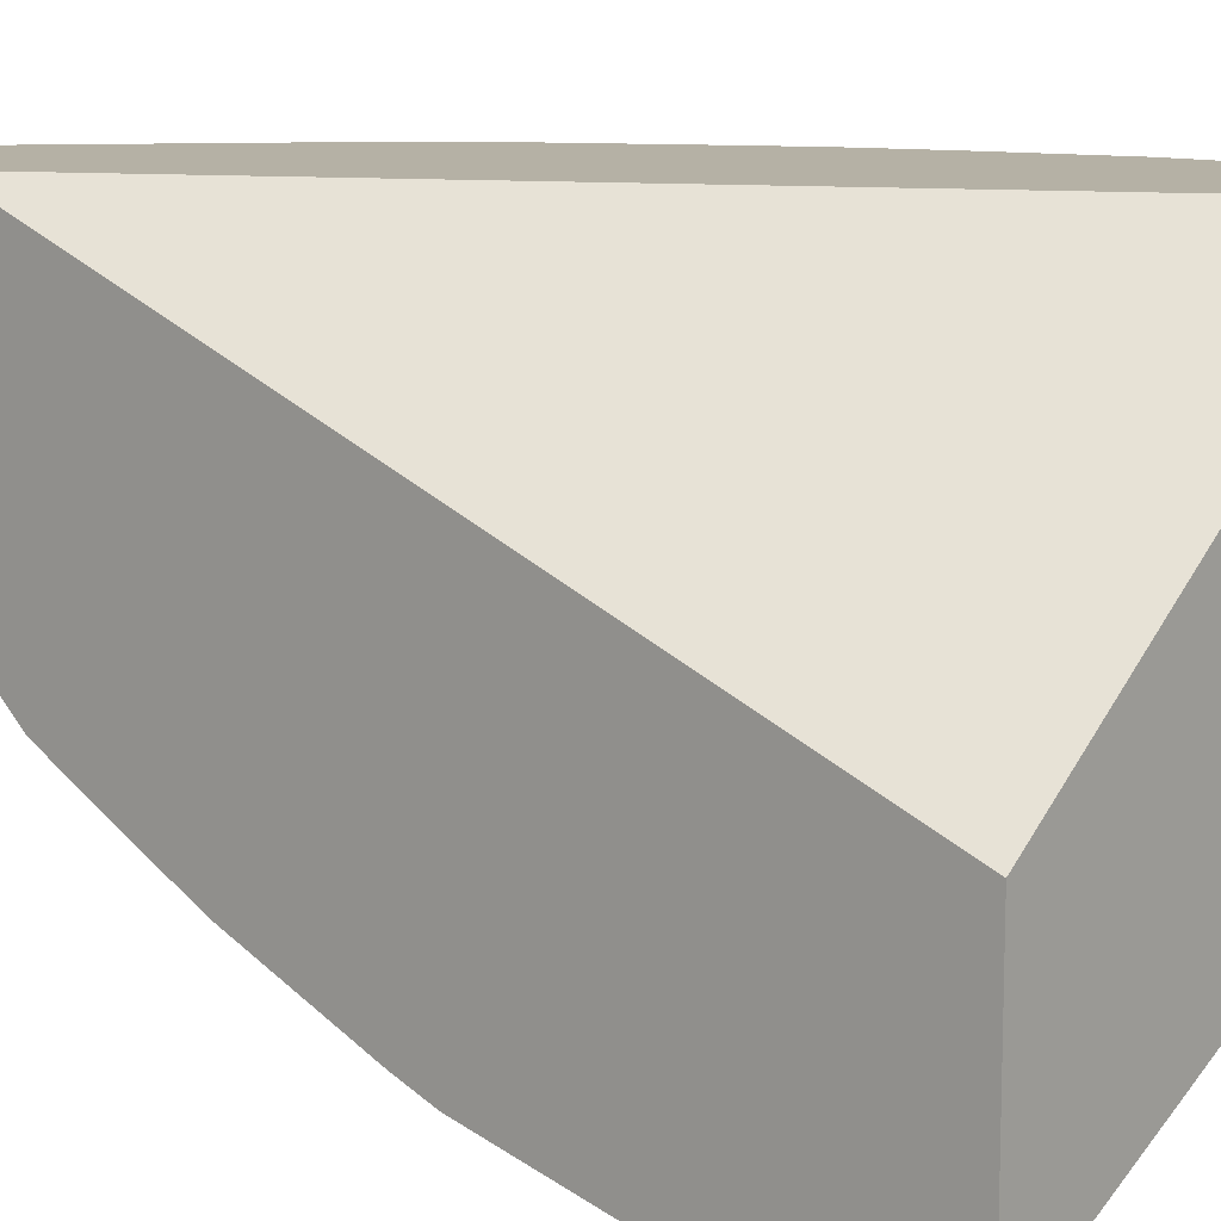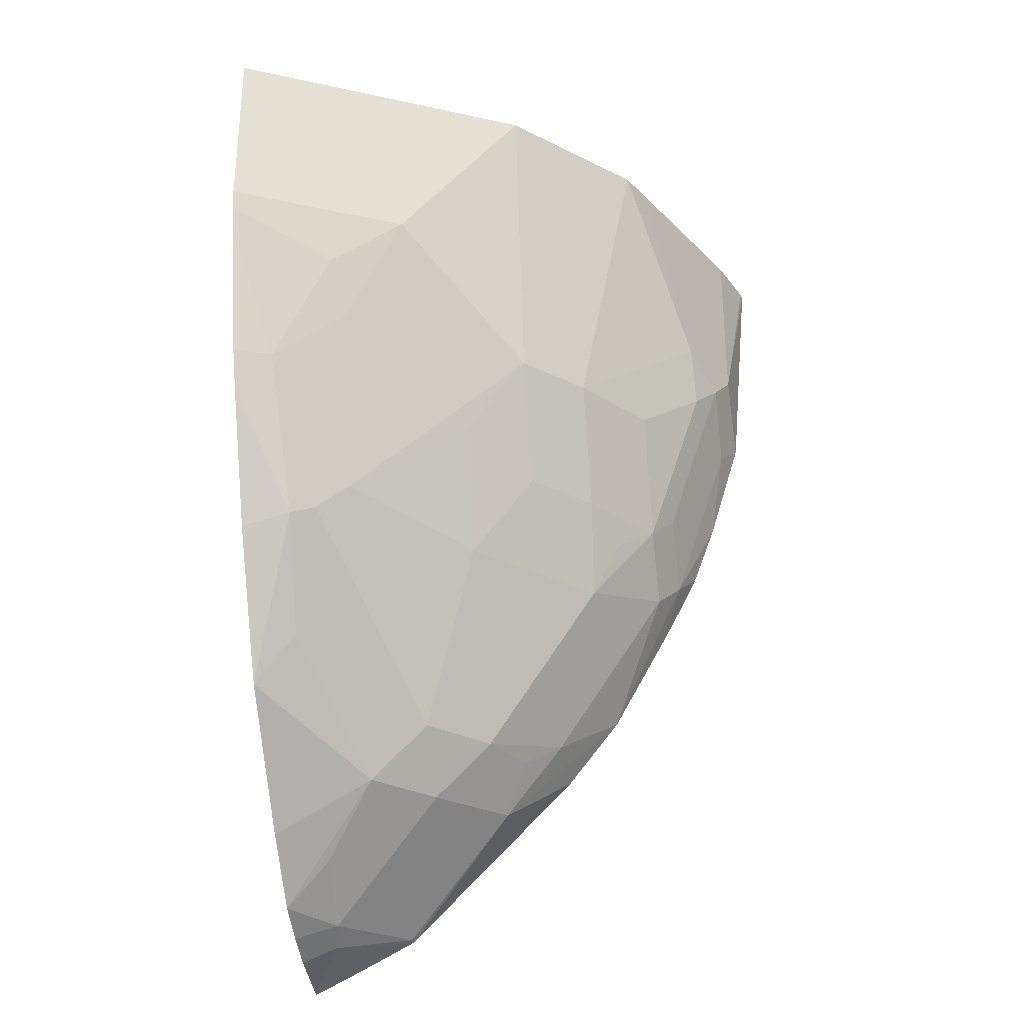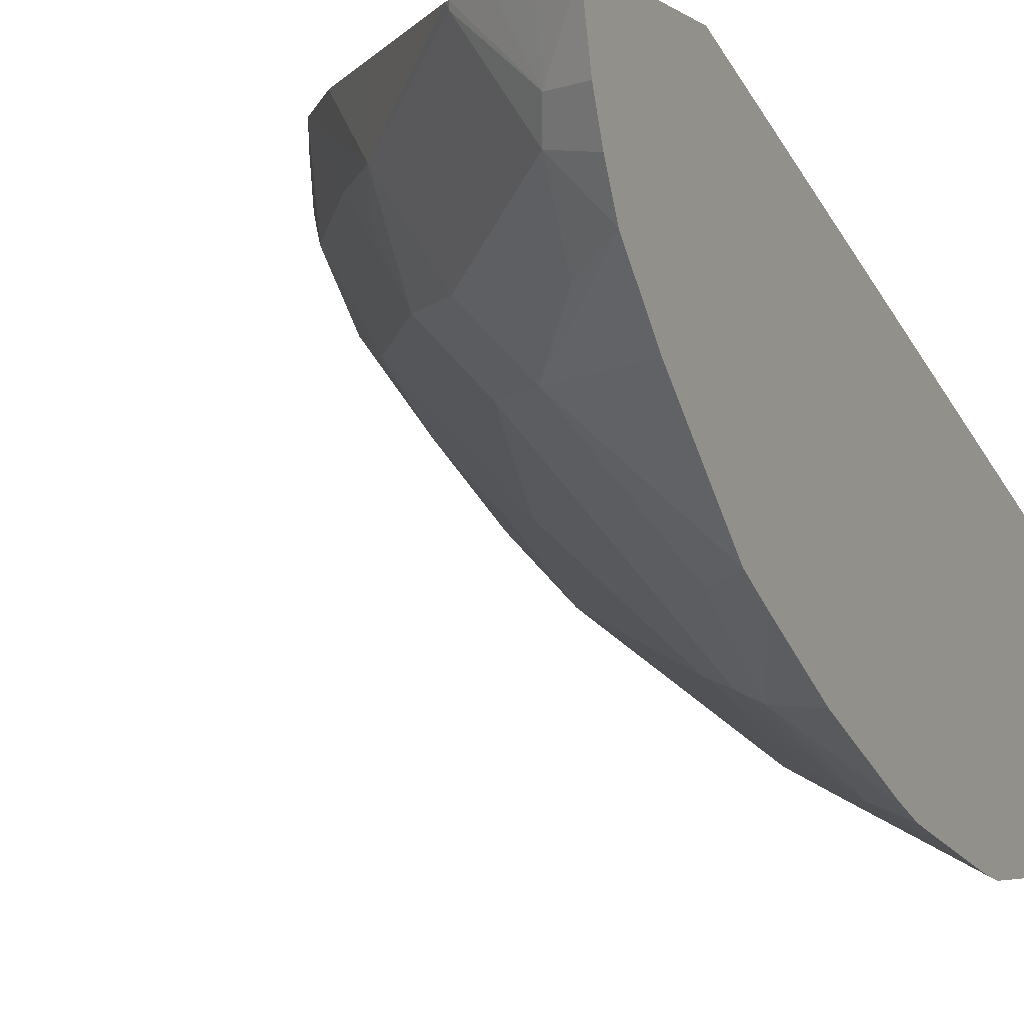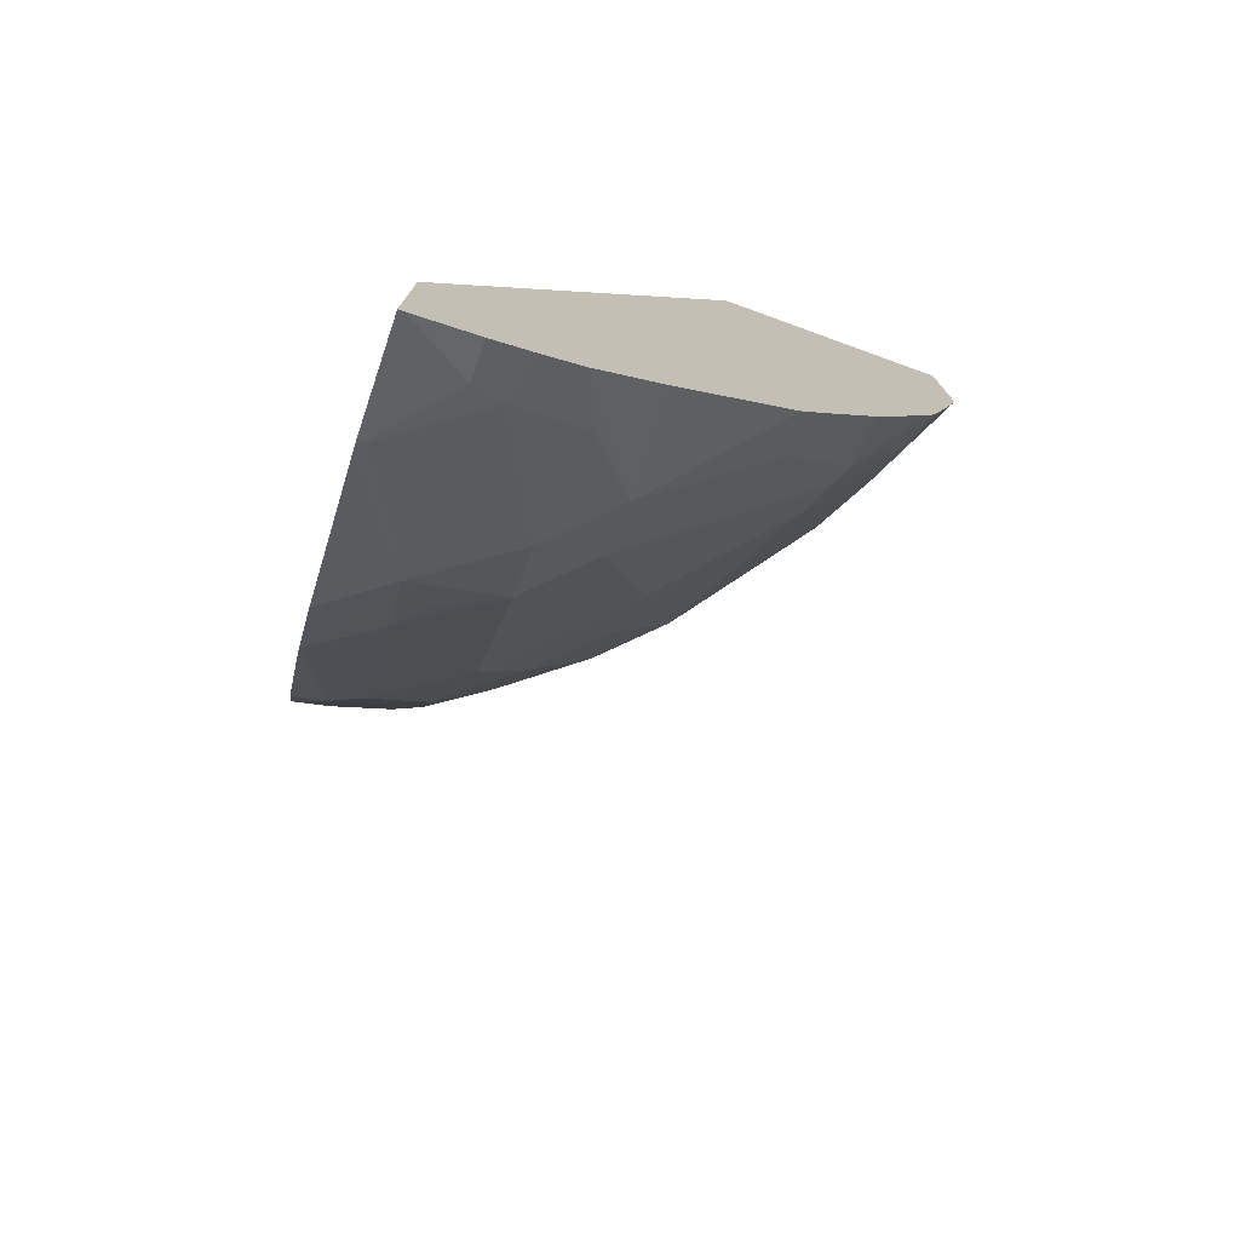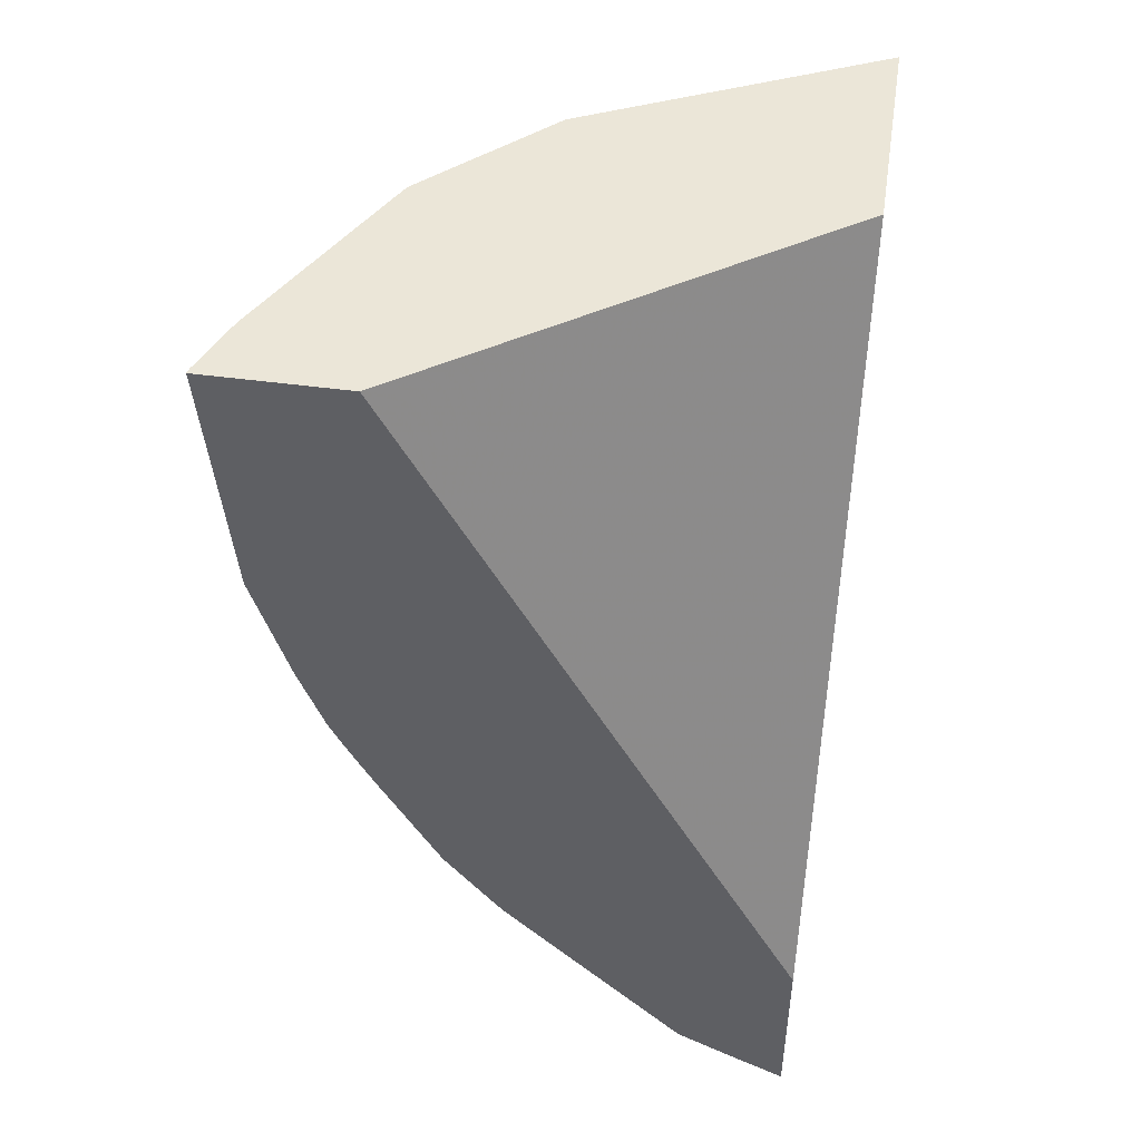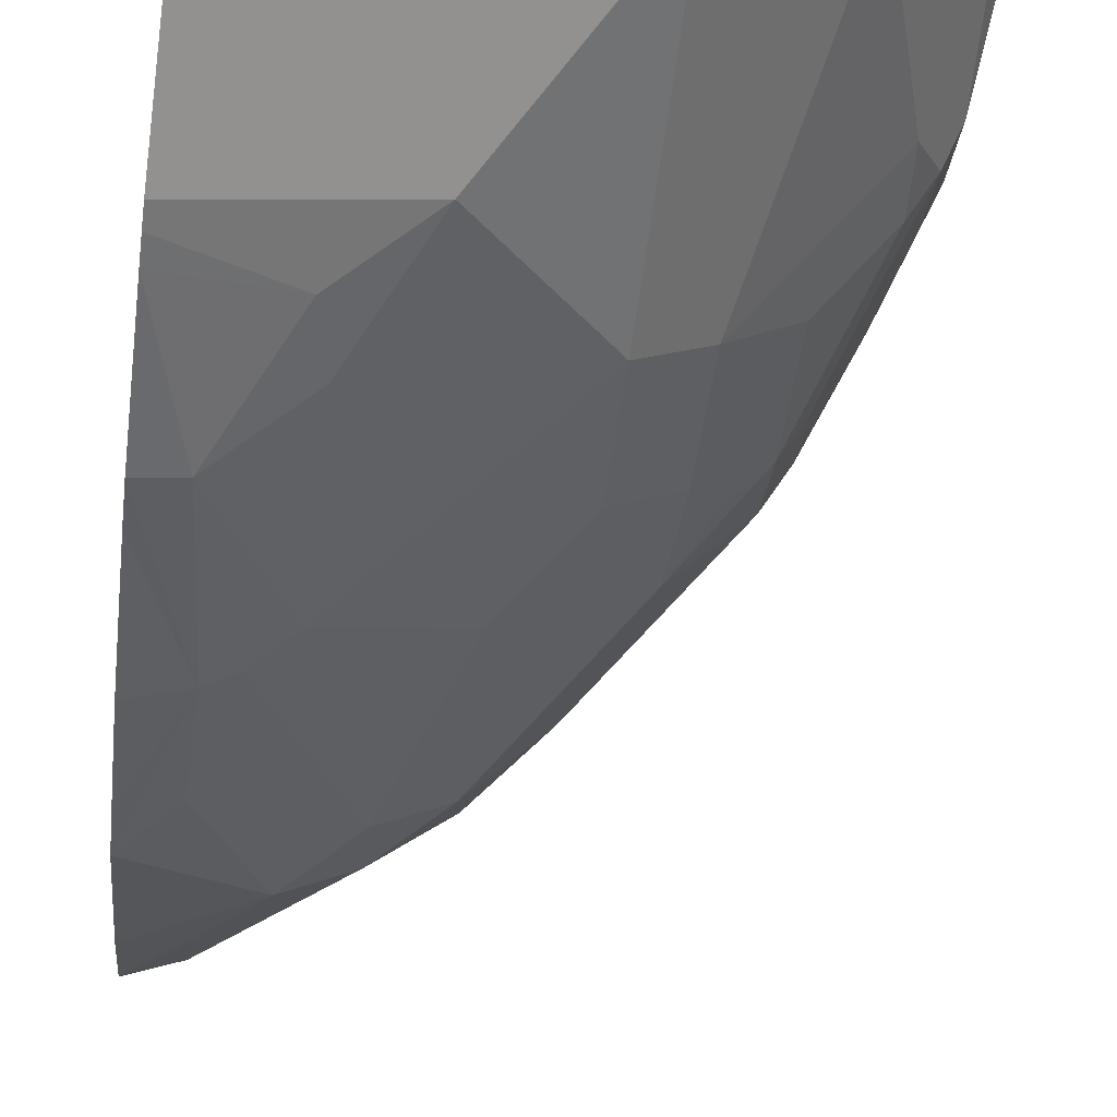
<metadata>
{"format":"obj","ext":"obj","renderer":"f3d","projection":"perspective","resolution":1024,"background":"white","views":[{"elev":11.8,"azim":-50.9,"up":"+Y"},{"elev":-30.3,"azim":9.0,"up":"+Z"},{"elev":-4.7,"azim":-153.8,"up":"+Y"},{"elev":-76.1,"azim":-109.9,"up":"+Z"},{"elev":46.3,"azim":-171.1,"up":"+Z"},{"elev":-69.5,"azim":-7.5,"up":"+Y"}]}
</metadata>
<code>
v 0.626 -0.4643 -0.0002042
v 0.5415 -0.4643 -0.0002042
v 0.6252 -0.4681 -0.0002042
v 0.6118 -0.5038 -0.108
v 0.6131 -0.4643 -0.144
v 0.3055 -0.6389 -0.0002042
v 0.3055 -0.4643 -0.4408
v 0.6118 -0.5038 -0.0002042
v 0.5878 -0.5518 -0.108
v 0.6028 -0.5218 -0.126
v 0.5668 -0.5938 -0.01801
v 0.6028 -0.4858 -0.162
v 0.5919 -0.4643 -0.2124
v 0.3055 -0.7829 -0.0002042
v 0.3055 -0.4643 -0.5496
v 0.5878 -0.5518 -0.0002042
v 0.5518 -0.5878 -0.144
v 0.5893 -0.5398 -0.144
v 0.5517 -0.6237 -0.0002042
v 0.5533 -0.5398 -0.252
v 0.5668 -0.5218 -0.2339
v 0.5638 -0.5997 -0.0002042
v 0.5668 -0.4858 -0.2699
v 0.5771 -0.4643 -0.252
v 0.3837 -0.7438 -0.0002042
v 0.3055 -0.7829 -0.108
v 0.3278 -0.4643 -0.5389
v 0.3055 -0.4678 -0.5489
v 0.5158 -0.6238 -0.1799
v 0.5533 -0.5758 -0.1799
v 0.4797 -0.6957 -0.0002042
v 0.5158 -0.5878 -0.252
v 0.5308 -0.5578 -0.2699
v 0.5128 -0.5578 -0.3058
v 0.5533 -0.5038 -0.2879
v 0.5164 -0.4643 -0.3633
v 0.5528 -0.4643 -0.2987
v 0.5663 -0.4643 -0.2736
v 0.4079 -0.7317 -0.0002042
v 0.4079 -0.7317 -0.108
v 0.3055 -0.7807 -0.1198
v 0.3644 -0.7467 -0.144
v 0.3495 -0.4643 -0.5281
v 0.3284 -0.5038 -0.5308
v 0.3055 -0.5038 -0.5399
v 0.4798 -0.6597 -0.1799
v 0.4796 -0.6958 -0.0002042
v 0.4438 -0.6957 -0.144
v 0.4798 -0.6238 -0.252
v 0.4408 -0.6297 -0.3058
v 0.4408 -0.5578 -0.4138
v 0.4813 -0.5038 -0.3958
v 0.4438 -0.5038 -0.4438
v 0.4822 -0.4643 -0.4066
v 0.4557 -0.7077 -0.0002042
v 0.3719 -0.7317 -0.1799
v 0.3055 -0.7774 -0.1335
v 0.3284 -0.7467 -0.2159
v 0.3713 -0.4643 -0.5169
v 0.3329 -0.5218 -0.5218
v 0.3719 -0.4678 -0.5158
v 0.3055 -0.5267 -0.5308
v 0.3719 -0.6957 -0.2879
v 0.4408 -0.6657 -0.2339
v 0.4048 -0.5938 -0.4138
v 0.4048 -0.5578 -0.4498
v 0.4588 -0.5218 -0.4138
v 0.3742 -0.4643 -0.5146
v 0.4462 -0.4643 -0.4427
v 0.3055 -0.7559 -0.2159
v 0.3359 -0.7077 -0.3119
v 0.3509 -0.7017 -0.3058
v 0.3509 -0.5578 -0.4858
v 0.3359 -0.5638 -0.4918
v 0.3055 -0.5509 -0.5183
v 0.3599 -0.6837 -0.3239
v 0.3689 -0.5938 -0.4498
v 0.3055 -0.7467 -0.2388
v 0.3055 -0.7098 -0.3202
v 0.3055 -0.6747 -0.3827
v 0.3055 -0.66 -0.4081
v 0.3329 -0.6657 -0.3779
v 0.3055 -0.5903 -0.4824
f 40 42 58
f 39 40 55
f 40 58 56
f 40 56 63
f 40 63 48
f 40 47 55
f 41 57 42
f 44 61 60
f 43 59 44
f 44 60 45
f 44 59 61
f 45 60 62
f 46 48 63
f 46 63 64
f 36 53 54
f 46 64 49
f 42 57 58
f 36 52 53
f 29 46 32
f 35 51 52
f 49 64 50
f 25 40 39
f 26 41 42
f 26 42 40
f 27 43 44
f 27 44 28
f 28 44 45
f 29 32 30
f 31 47 40
f 31 40 48
f 31 48 46
f 32 49 50
f 32 50 34
f 32 34 33
f 32 46 49
f 34 50 51
f 34 51 35
f 35 52 36
f 50 64 63
f 70 78 71
f 50 65 51
f 63 72 76
f 63 76 65
f 65 76 77
f 66 77 73
f 71 76 72
f 71 78 79
f 71 79 80
f 71 80 81
f 71 81 82
f 71 82 76
f 73 77 74
f 74 77 75
f 75 77 83
f 76 82 77
f 77 82 81
f 77 81 83
f 25 26 40
f 60 75 62
f 50 63 65
f 60 74 75
f 60 66 73
f 51 65 77
f 51 77 66
f 51 66 53
f 51 53 67
f 51 67 52
f 52 67 53
f 53 66 60
f 53 60 61
f 53 61 68
f 53 68 69
f 53 69 54
f 56 58 63
f 57 70 58
f 58 70 71
f 58 71 72
f 58 72 63
f 59 68 61
f 60 73 74
f 23 38 24
f 11 22 19
f 23 36 37
f 1 68 59
f 1 59 43
f 1 43 27
f 1 27 15
f 1 15 7
f 1 7 2
f 2 7 6
f 1 69 68
f 3 8 4
f 4 10 5
f 4 8 11
f 4 11 9
f 5 10 12
f 5 12 13
f 6 7 15
f 6 15 28
f 4 9 10
f 1 54 69
f 1 36 54
f 1 37 36
f 1 2 6
f 1 6 14
f 1 14 25
f 1 25 39
f 1 39 55
f 1 55 47
f 1 47 31
f 1 31 19
f 1 19 22
f 1 22 16
f 1 16 8
f 1 8 3
f 1 3 4
f 1 4 5
f 1 5 13
f 1 24 38
f 1 38 37
f 6 28 45
f 6 45 62
f 1 13 24
f 6 75 83
f 12 23 13
f 13 23 24
f 14 26 25
f 15 27 28
f 17 29 30
f 17 19 29
f 18 30 20
f 23 37 38
f 19 46 29
f 20 33 34
f 20 34 35
f 20 35 23
f 20 23 21
f 20 30 32
f 23 35 36
f 6 62 75
f 20 32 33
f 11 16 22
f 19 31 46
f 10 21 23
f 6 83 81
f 10 23 12
f 6 81 80
f 6 80 79
f 6 79 78
f 6 78 70
f 6 57 41
f 6 41 26
f 6 26 14
f 6 70 57
f 8 16 11
f 9 17 30
f 9 30 18
f 9 18 10
f 9 11 19
f 9 19 17
f 10 18 20
f 10 20 21

</code>
